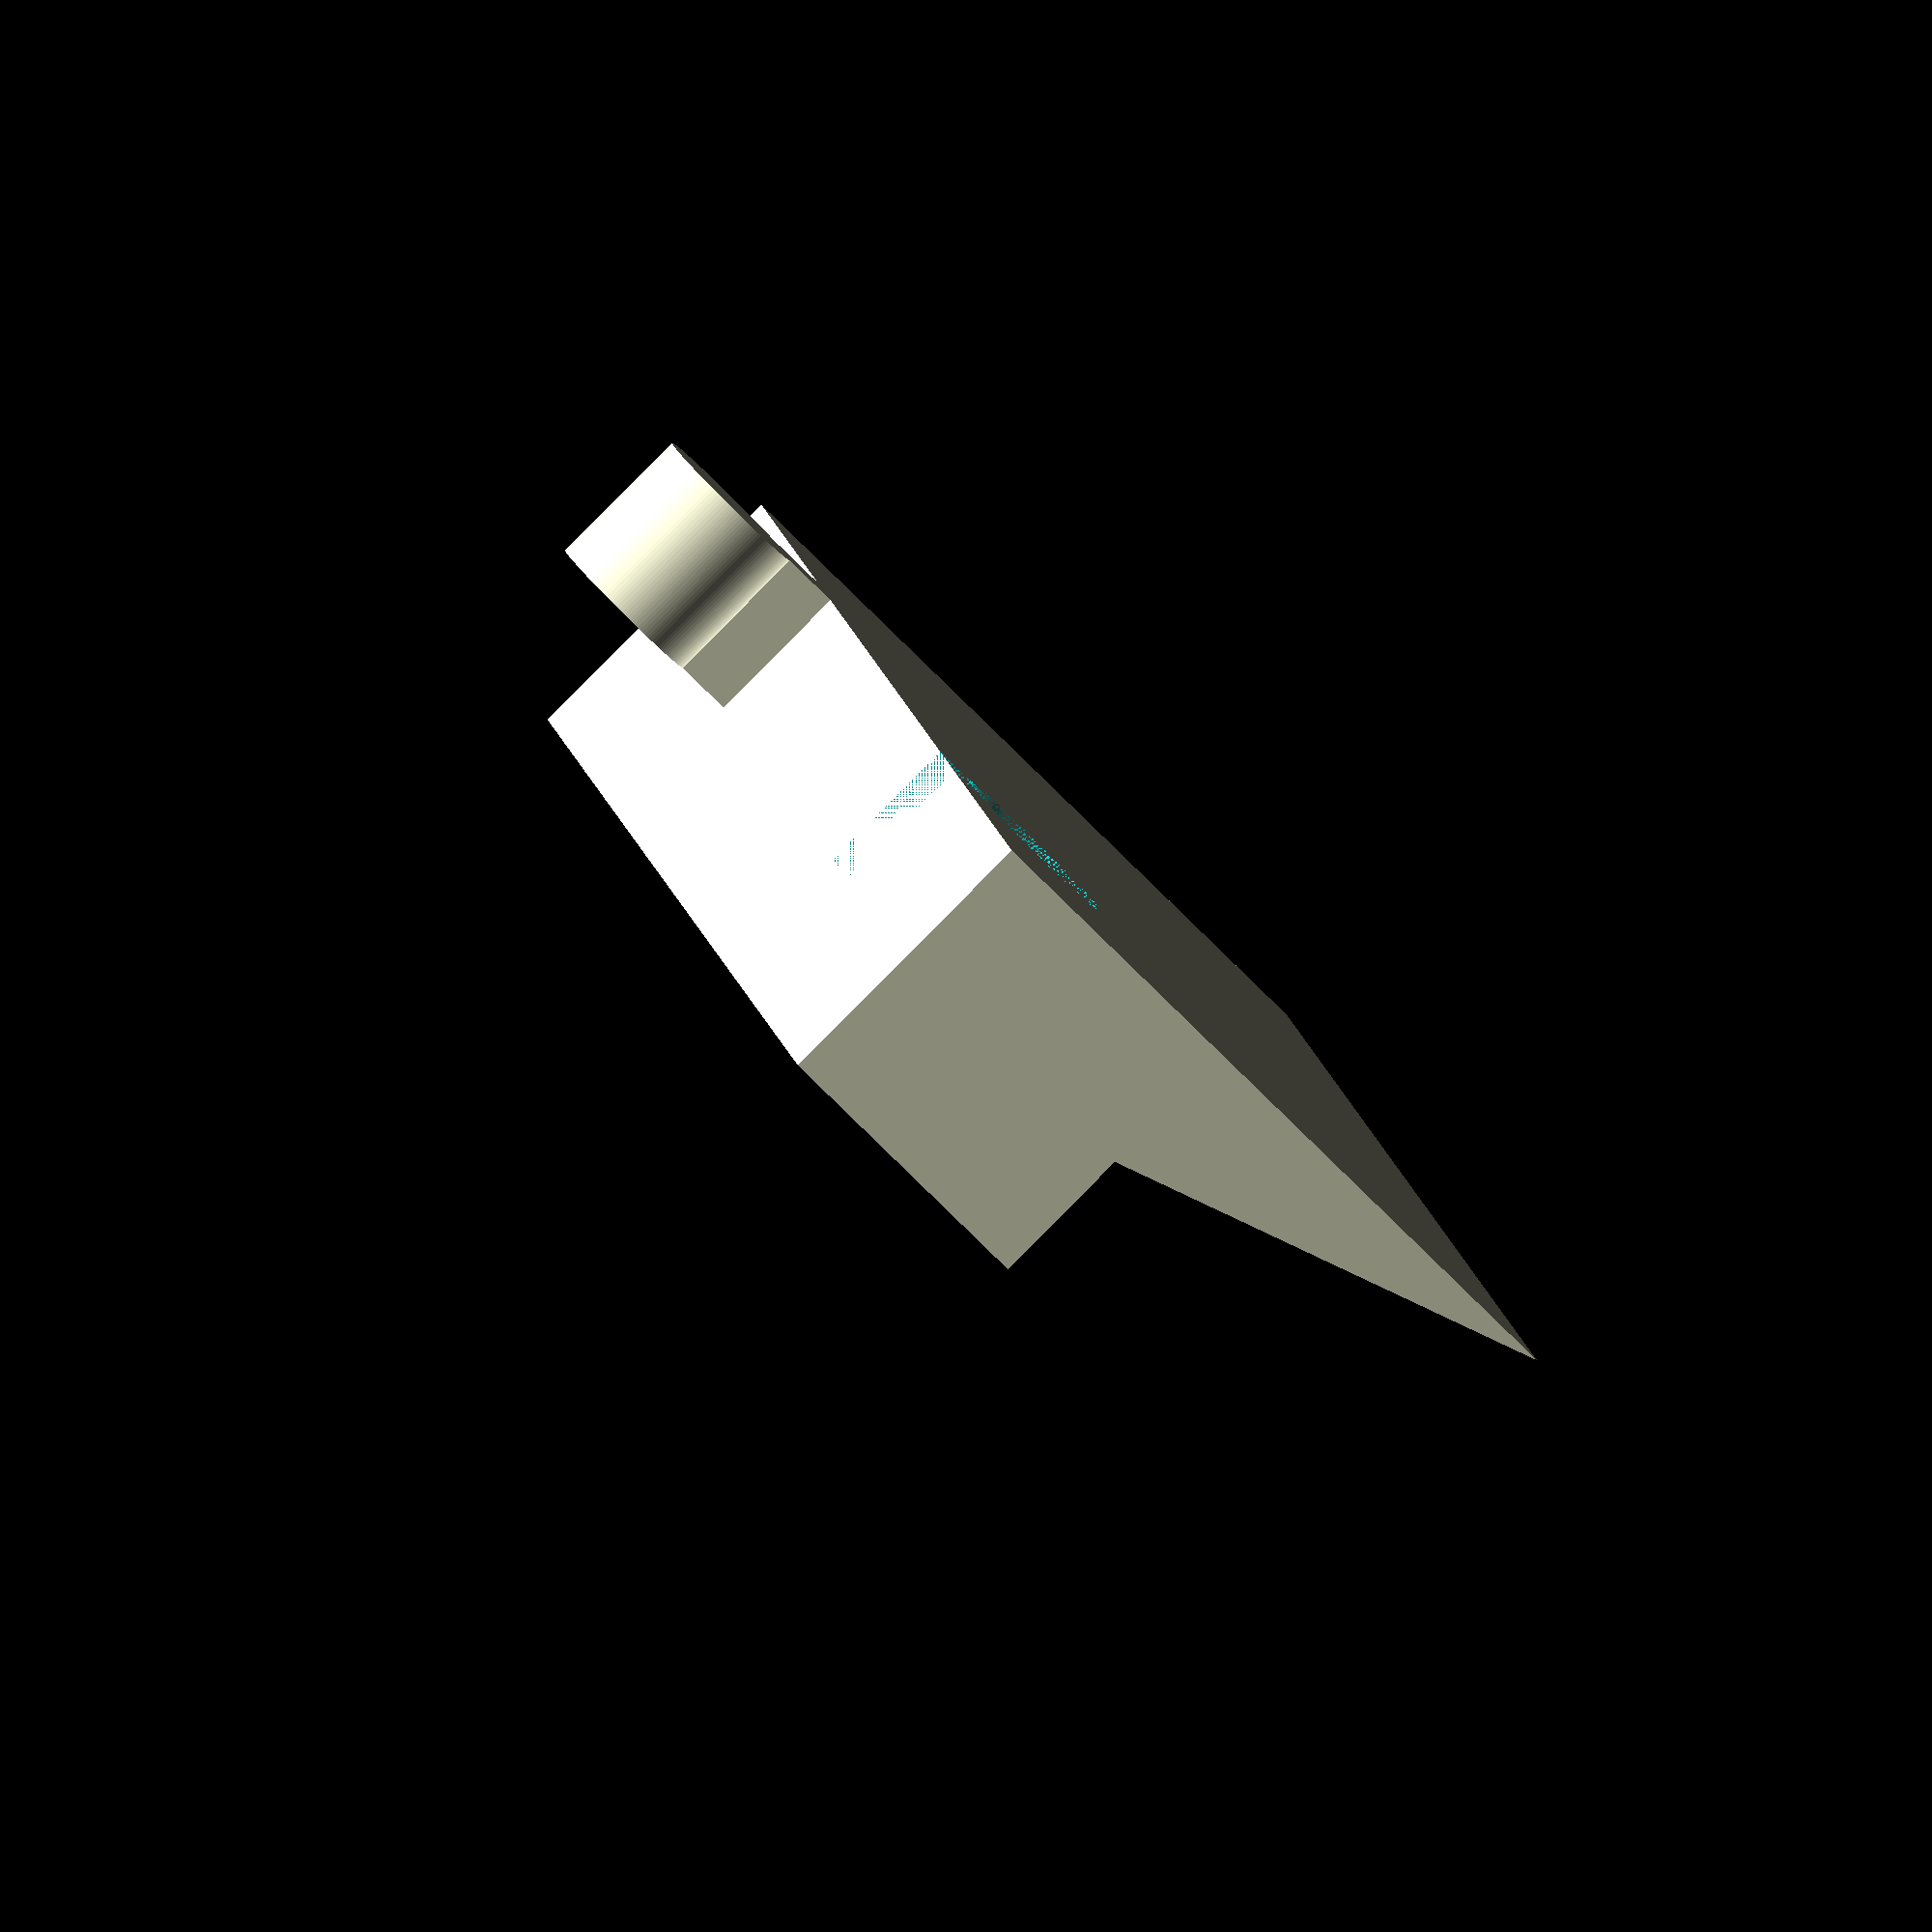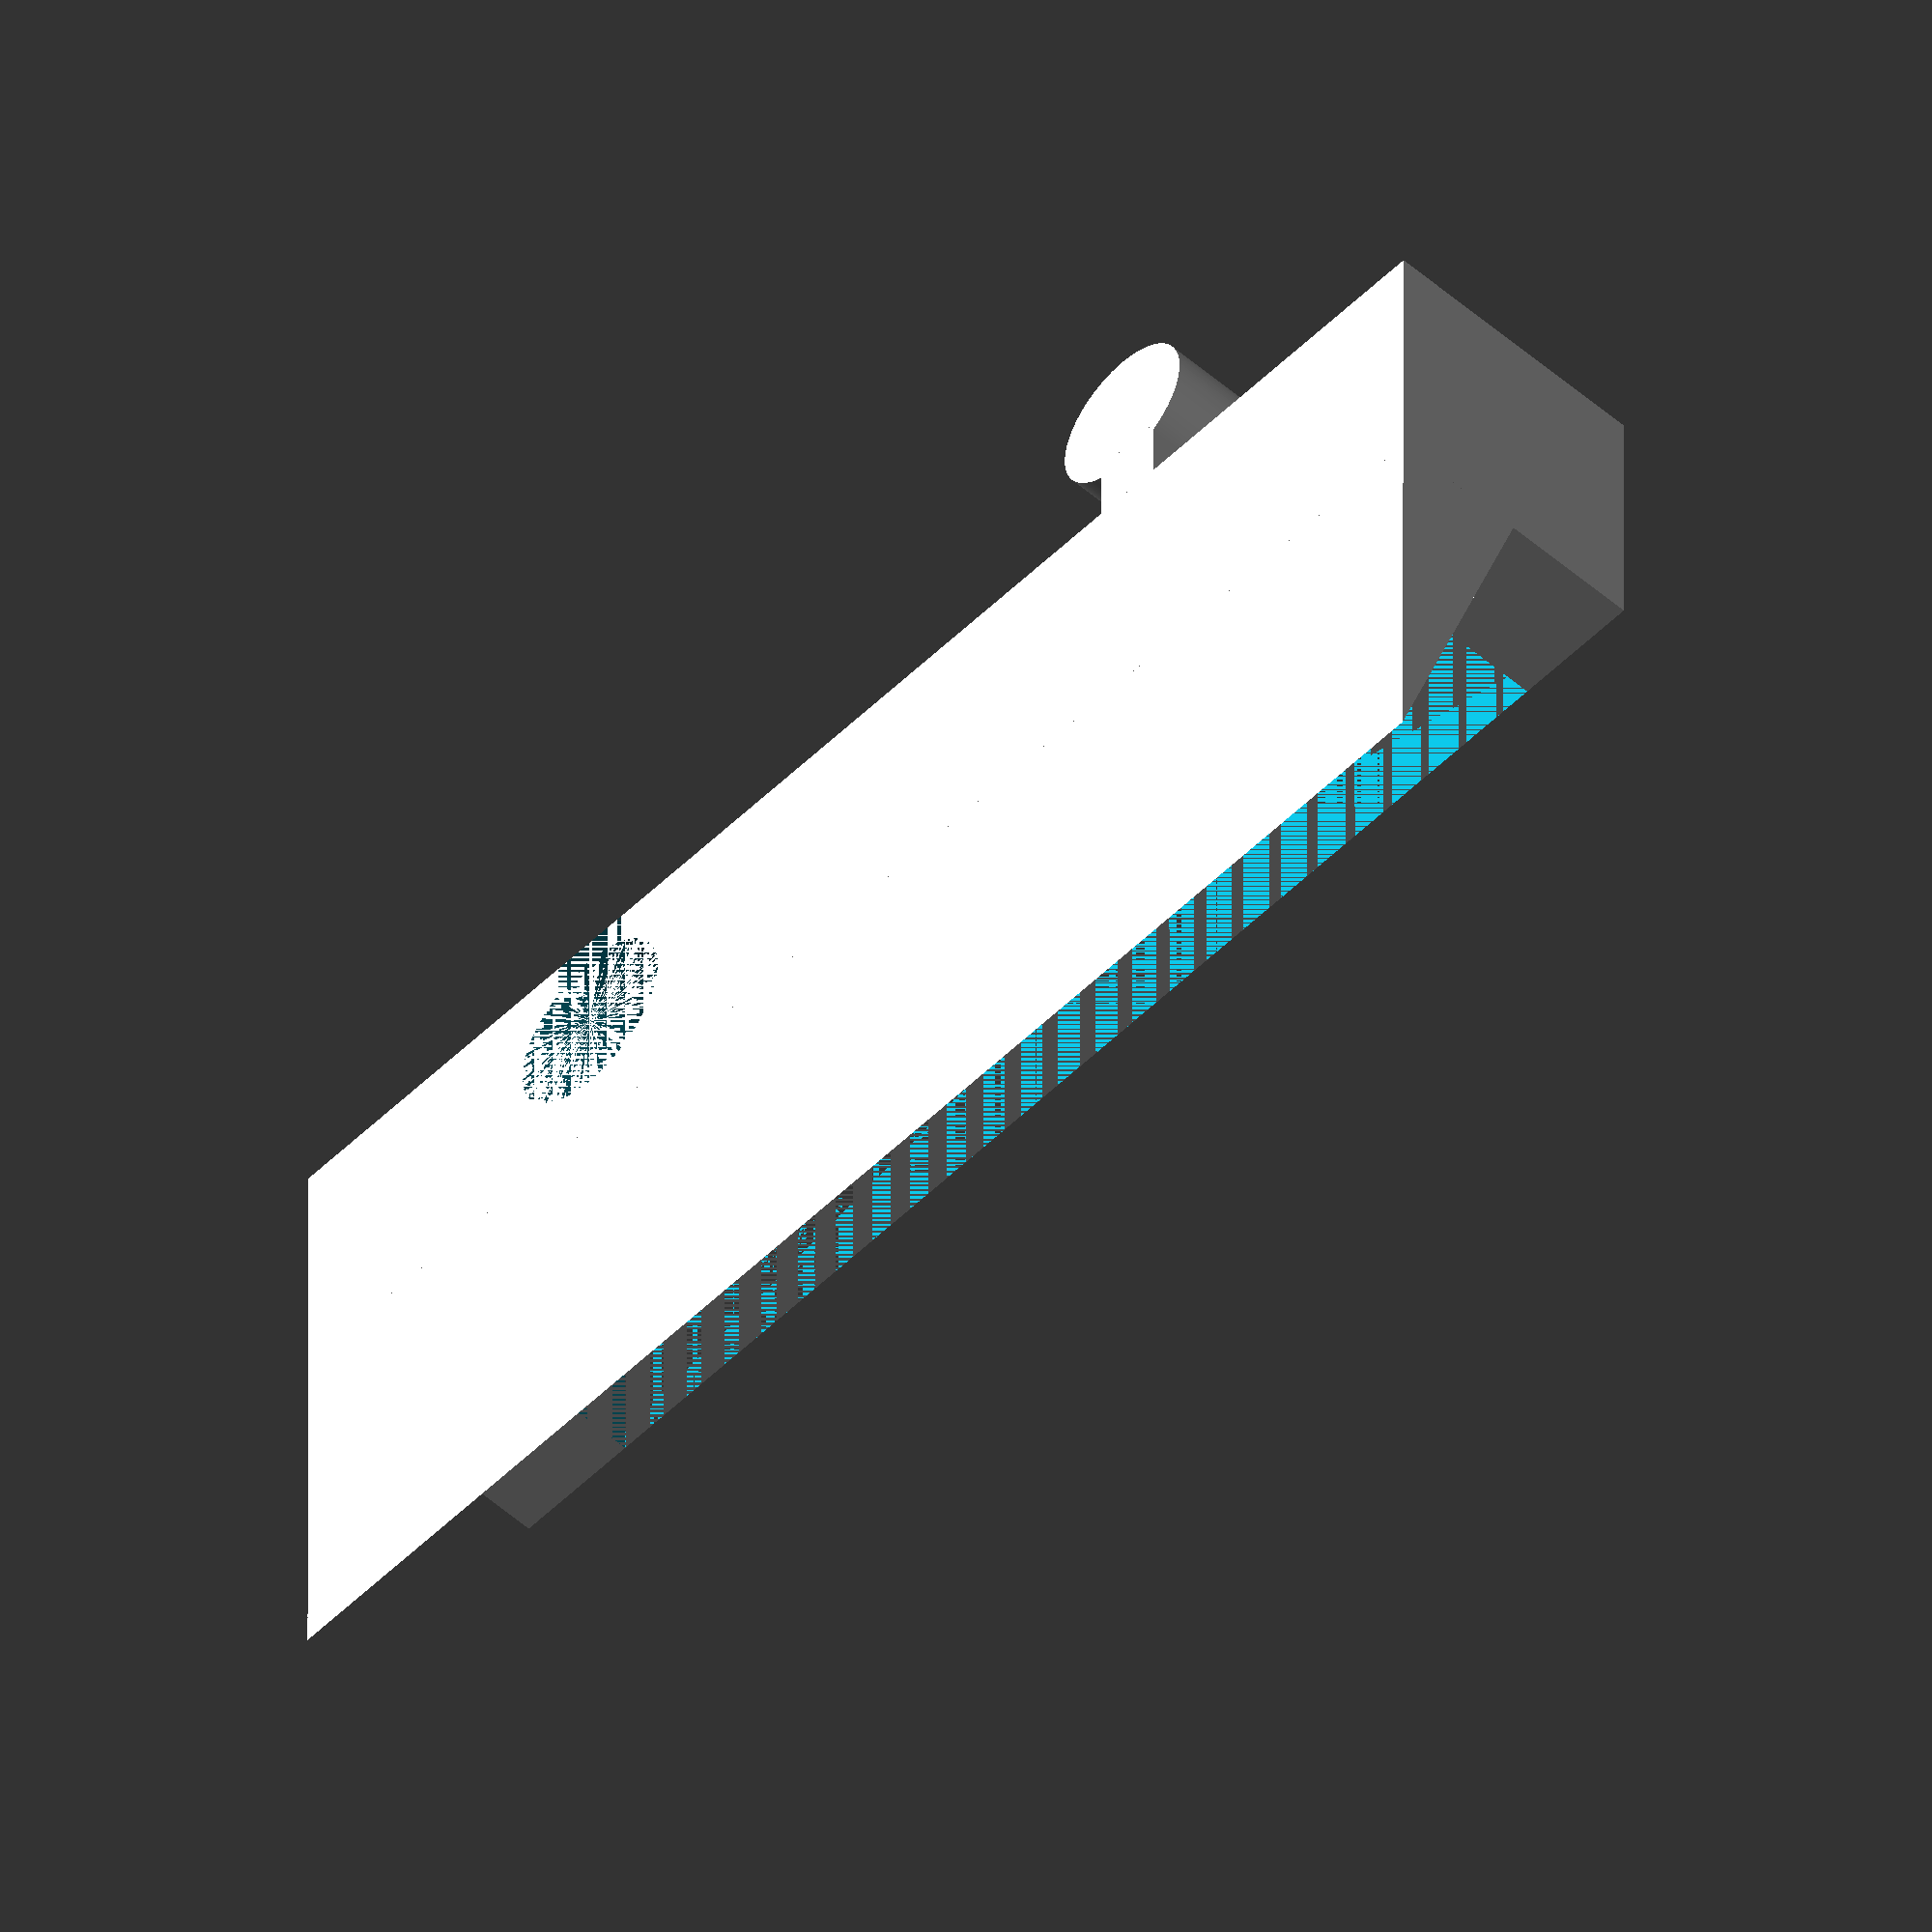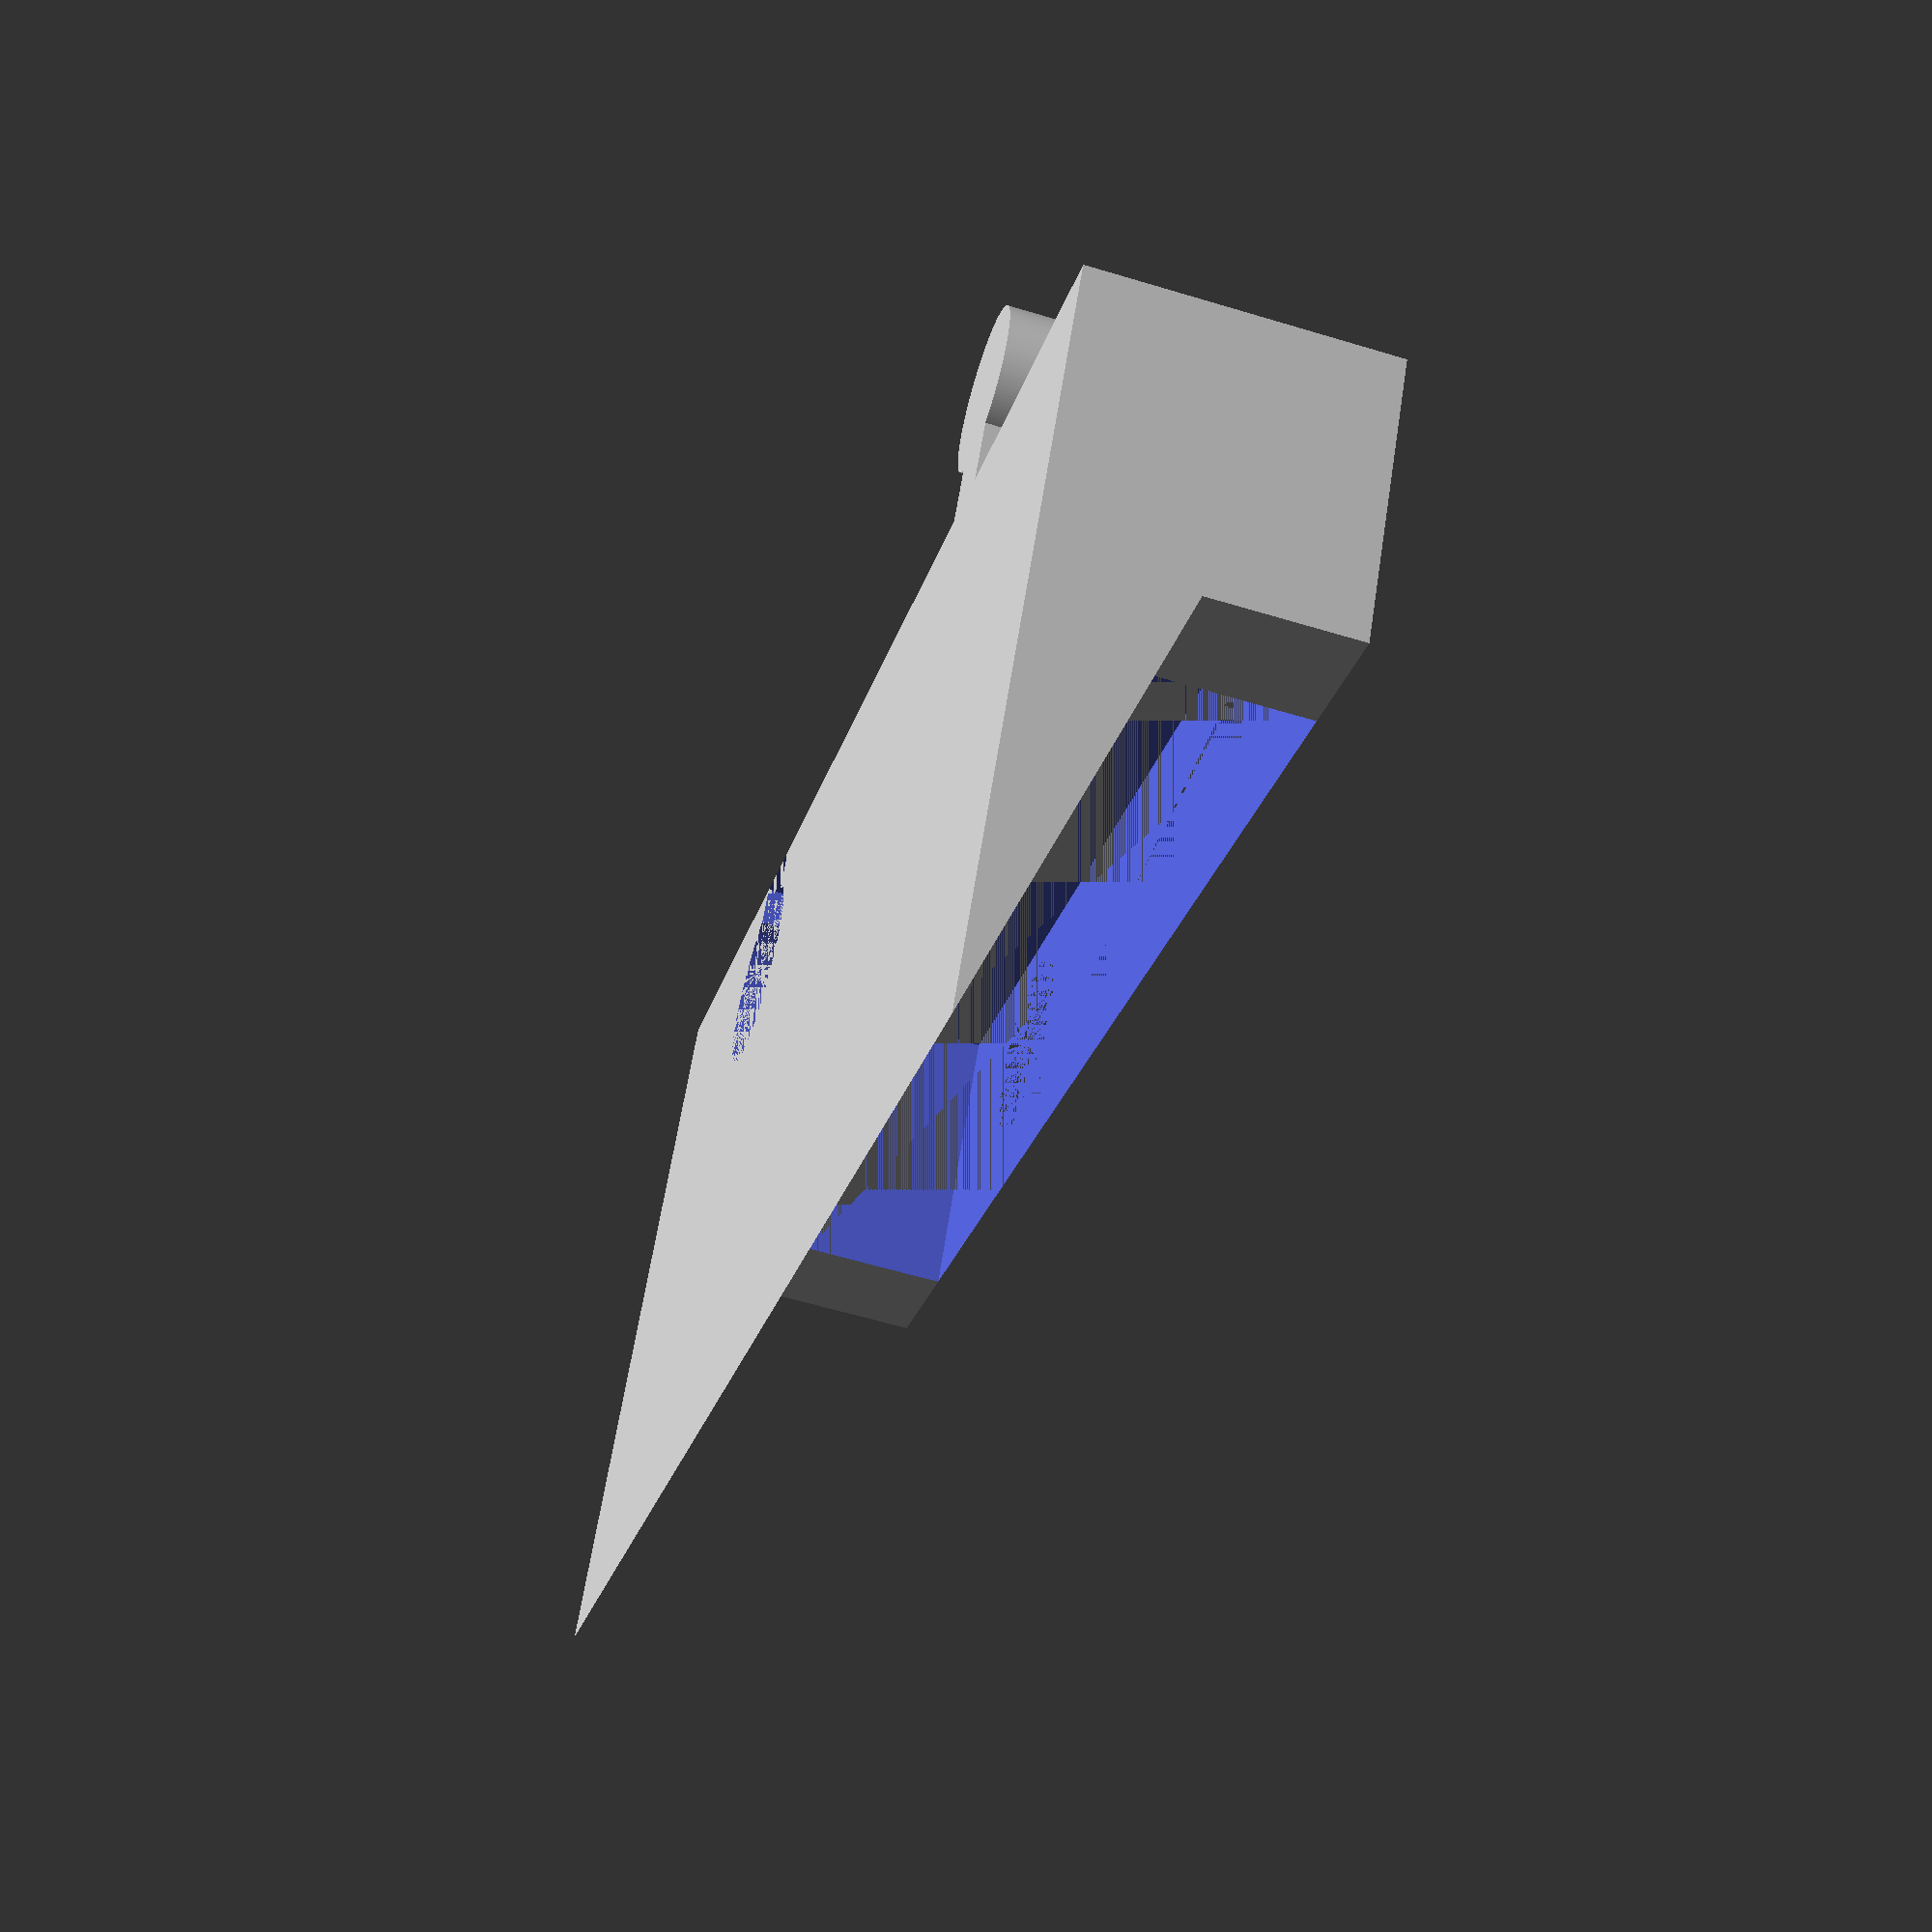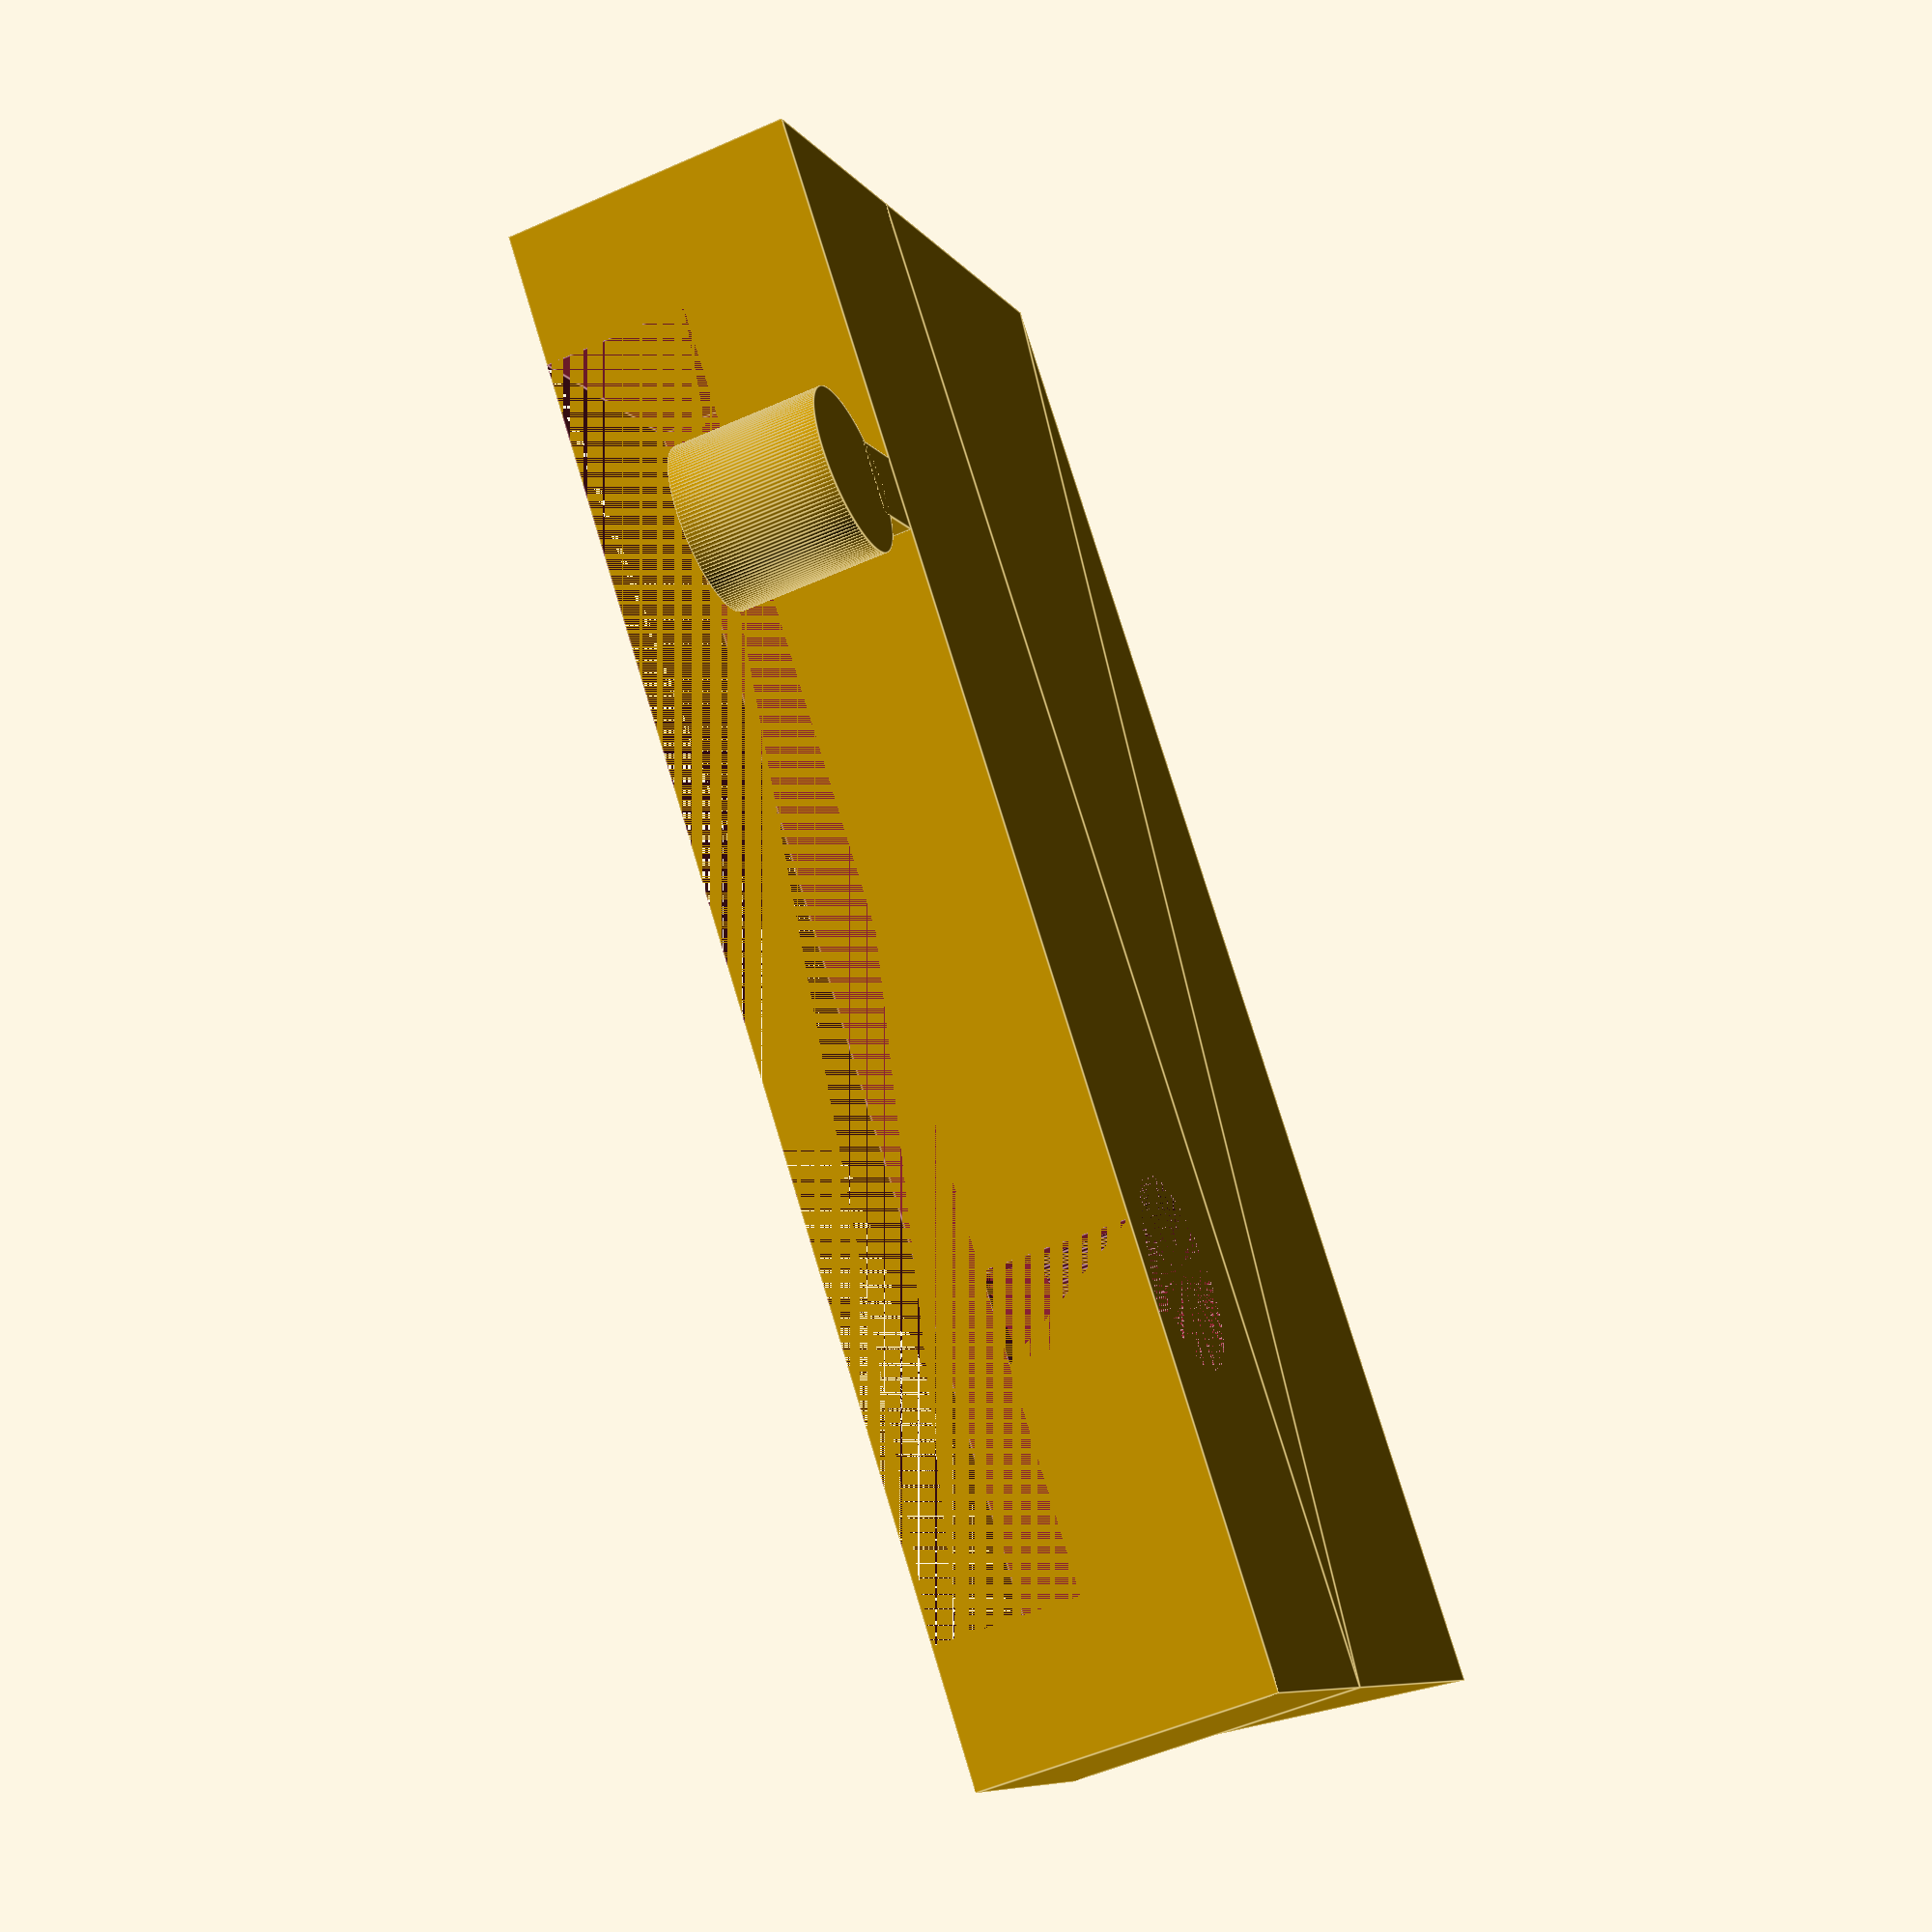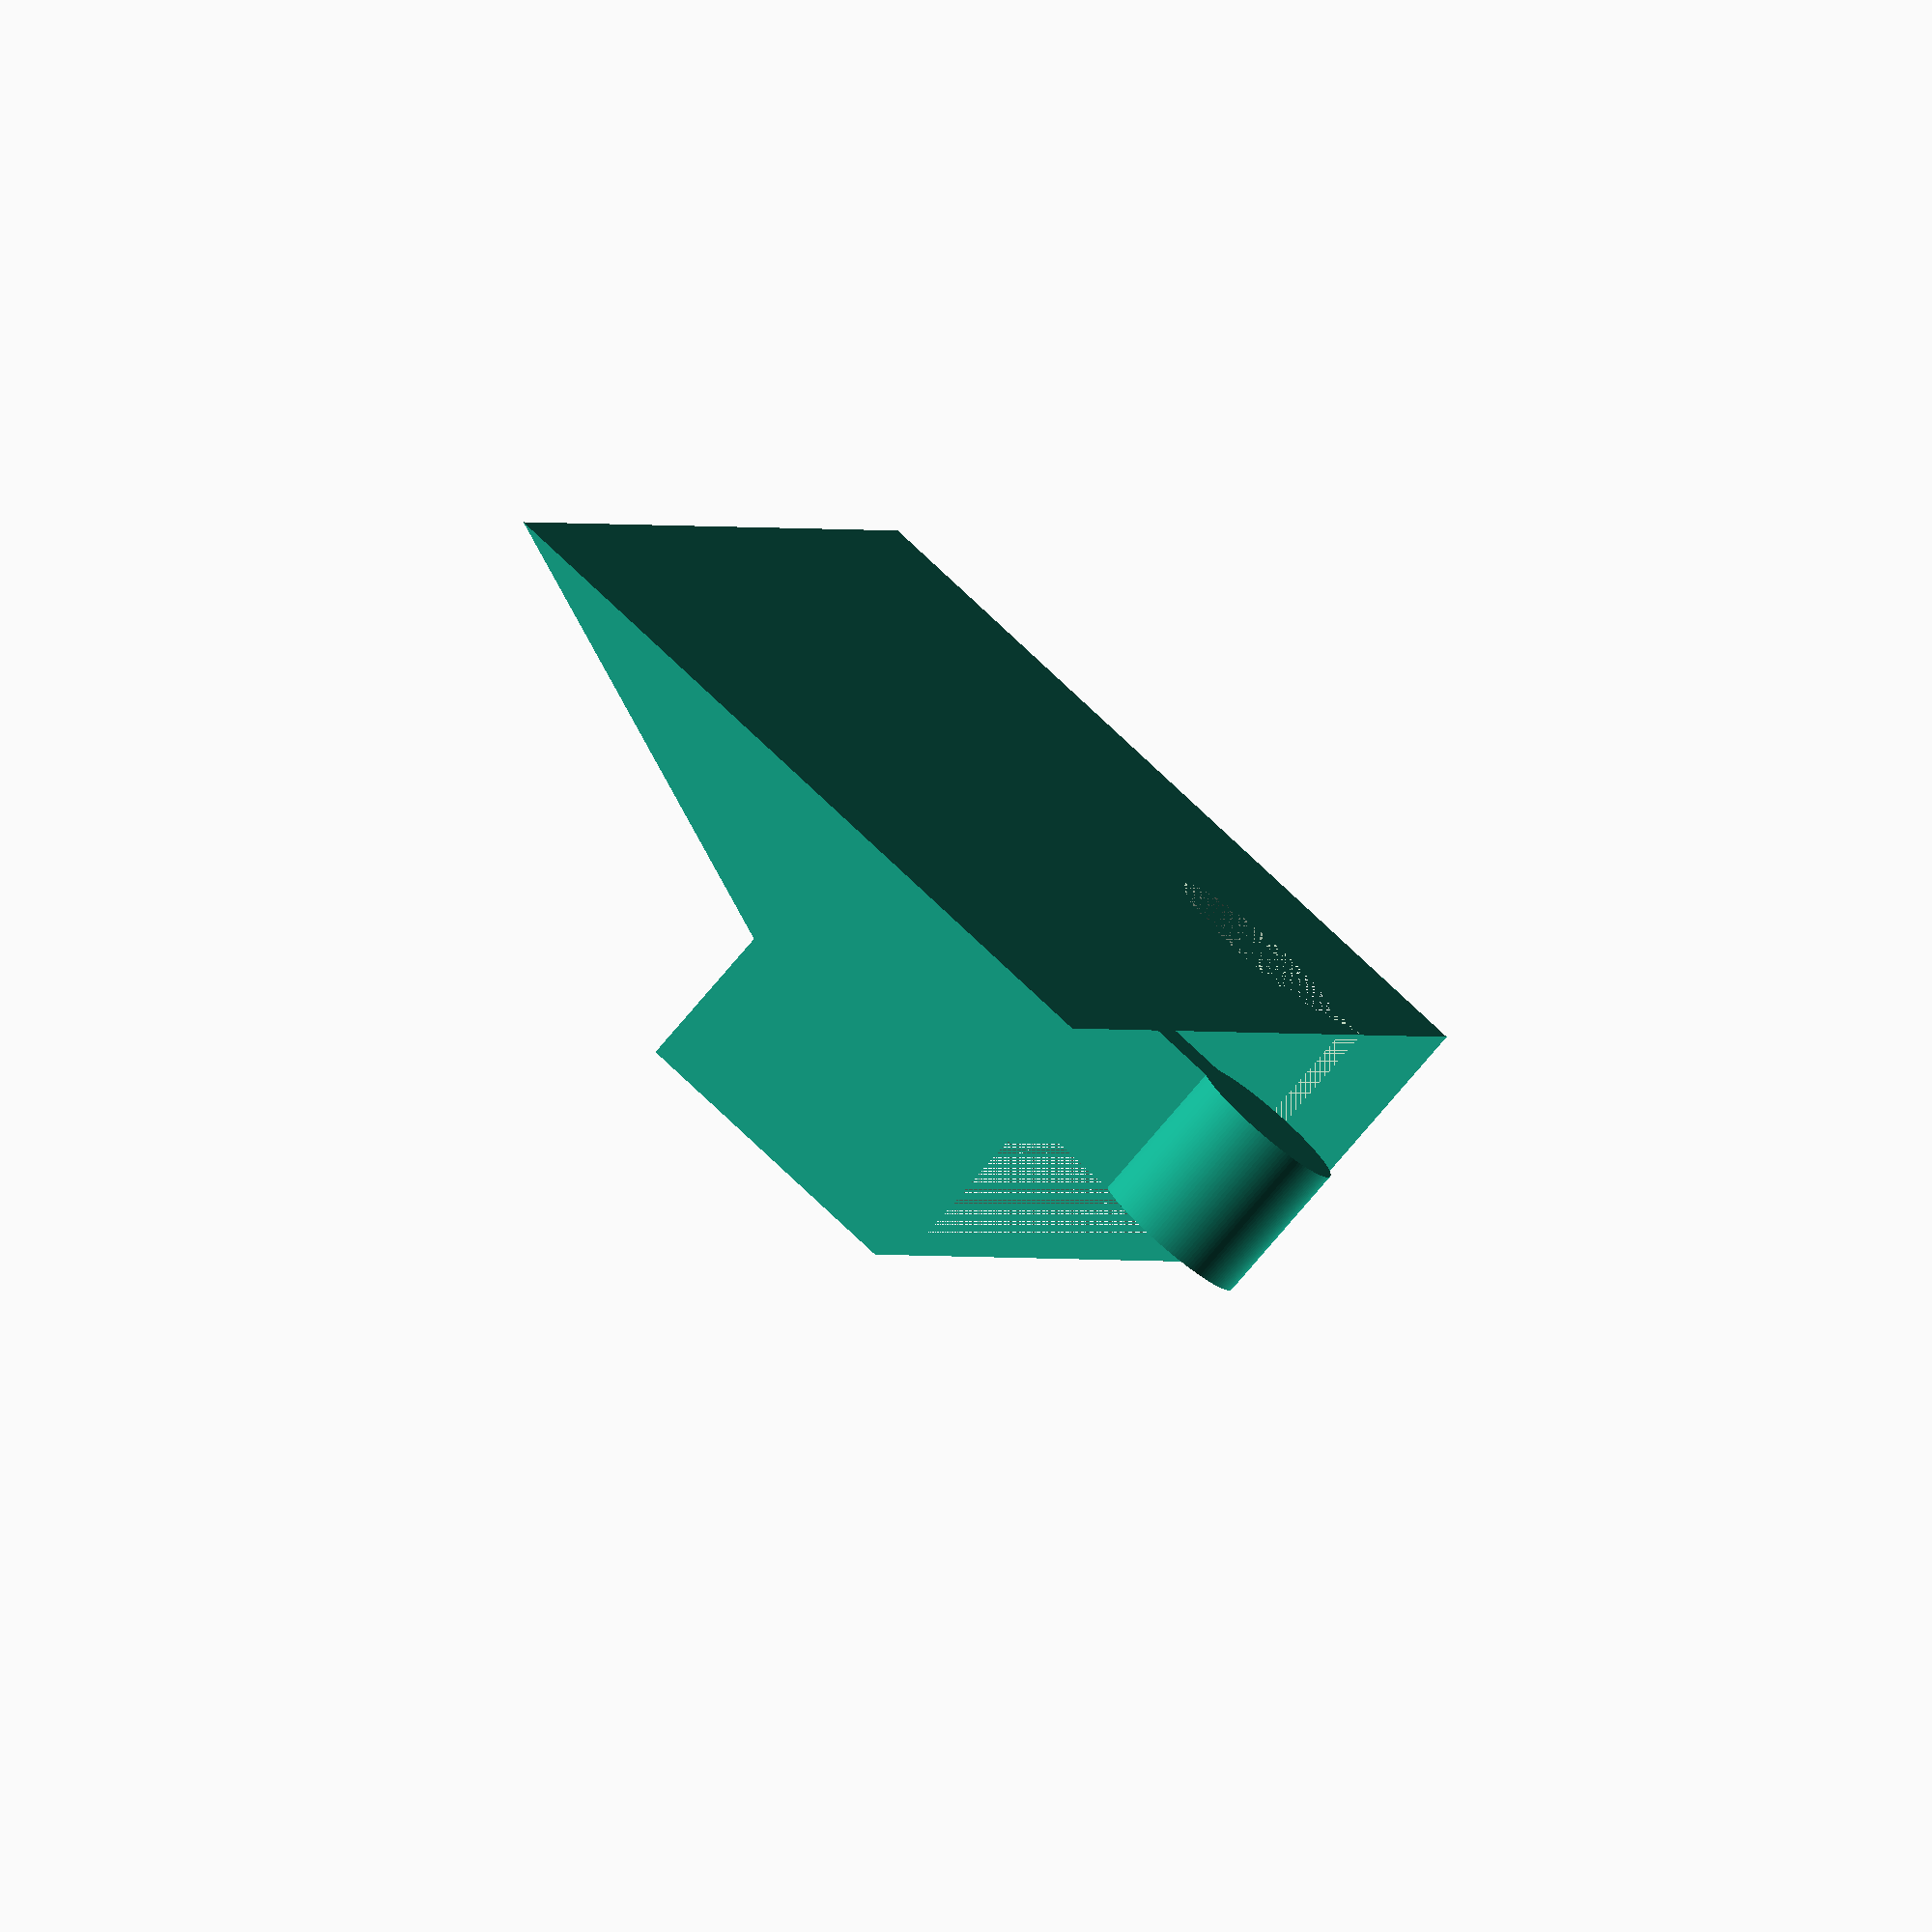
<openscad>
//Wader

lengteweg = 20;

breed = 105;
breedteweg=86.5;
hoogte = 20;
hoogteweg=10;

cilinderbev=11; 
cilinderbevgat=13;

diktebev=5; // gat=7
diktebevgat=6;
lengtebev=18; // gat=15
plekbev=27; // vanaf buitenrand


difference()
 {
     union()
    {
     cube([breed,lengteweg,hoogte]);
    
    translate([plekbev,lengteweg+(lengtebev)/2,0])
    cylinder(r=(cilinderbev)/2,h=hoogteweg,$fn=144);
    
     translate([plekbev-diktebevgat/2,(lengteweg),0])
     cube([diktebev,5,hoogteweg]); 
        
   

   
    }
     union()
    {
     translate([(breed-breedteweg)/2,0,hoogteweg])
     cube([breedteweg,lengteweg,hoogteweg]);
     
     translate([breed-plekbev,lengteweg-(lengtebev-1)/2,0])
    cylinder(r=(cilinderbevgat)/2,h=hoogte,$fn=144);
        
     translate([breed-plekbev-diktebevgat/2,(lengteweg-3),0])
       cube([diktebevgat,3,hoogteweg]); 
        
   
   

    }
 }
 
    
  module prism(l, w, h){
       polyhedron(
               points=[[0,0,0], [l,0,0], [l,w,0], [0,w,0], [0,w,h], [l,w,h]],
               faces=[[0,1,2,3],[5,4,3,2],[0,4,5,1],[0,3,4],[5,2,1]]
               );
       }
   
   translate([0,-30,0])    
   prism(breed,  30,hoogteweg);
</openscad>
<views>
elev=266.4 azim=282.8 roll=44.8 proj=o view=wireframe
elev=232.6 azim=179.9 roll=313.4 proj=o view=solid
elev=238.0 azim=149.9 roll=287.5 proj=p view=wireframe
elev=232.8 azim=312.4 roll=64.5 proj=p view=edges
elev=78.4 azim=252.0 roll=139.5 proj=o view=solid
</views>
